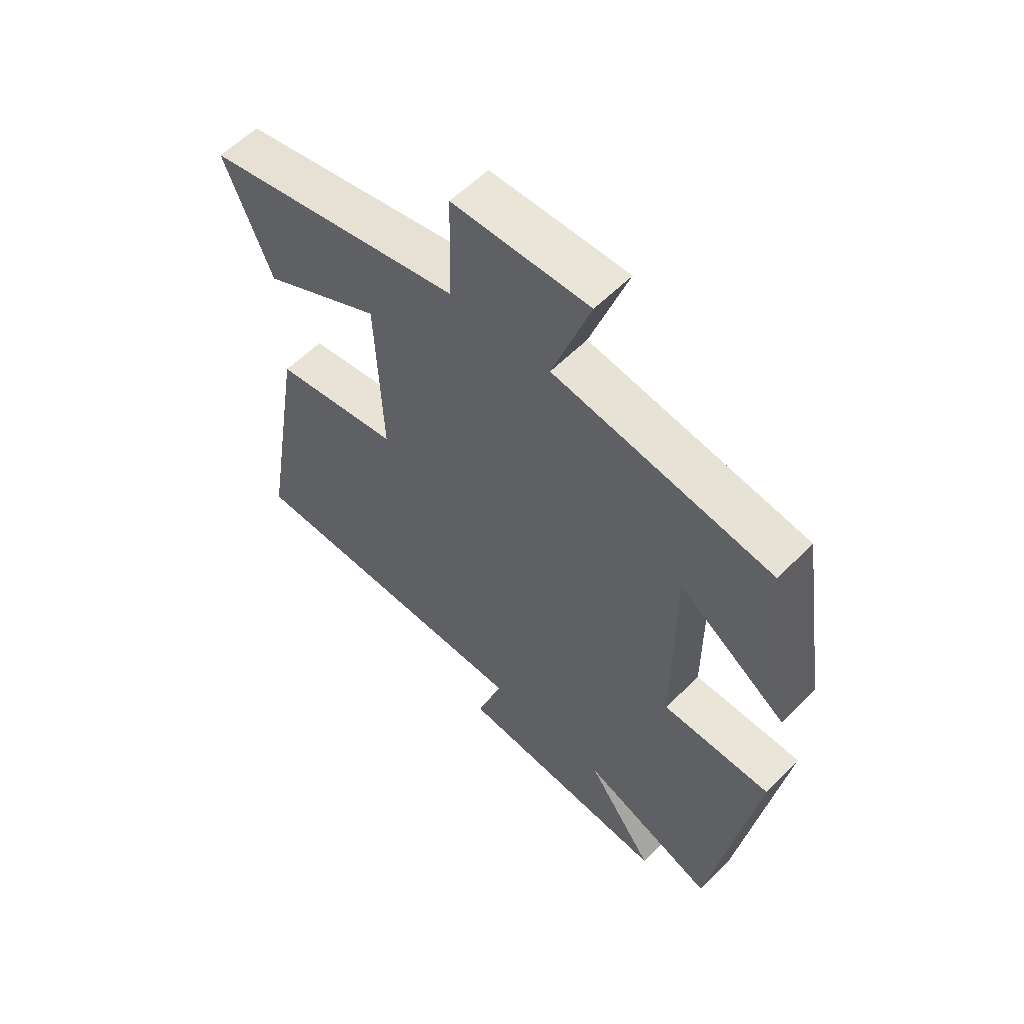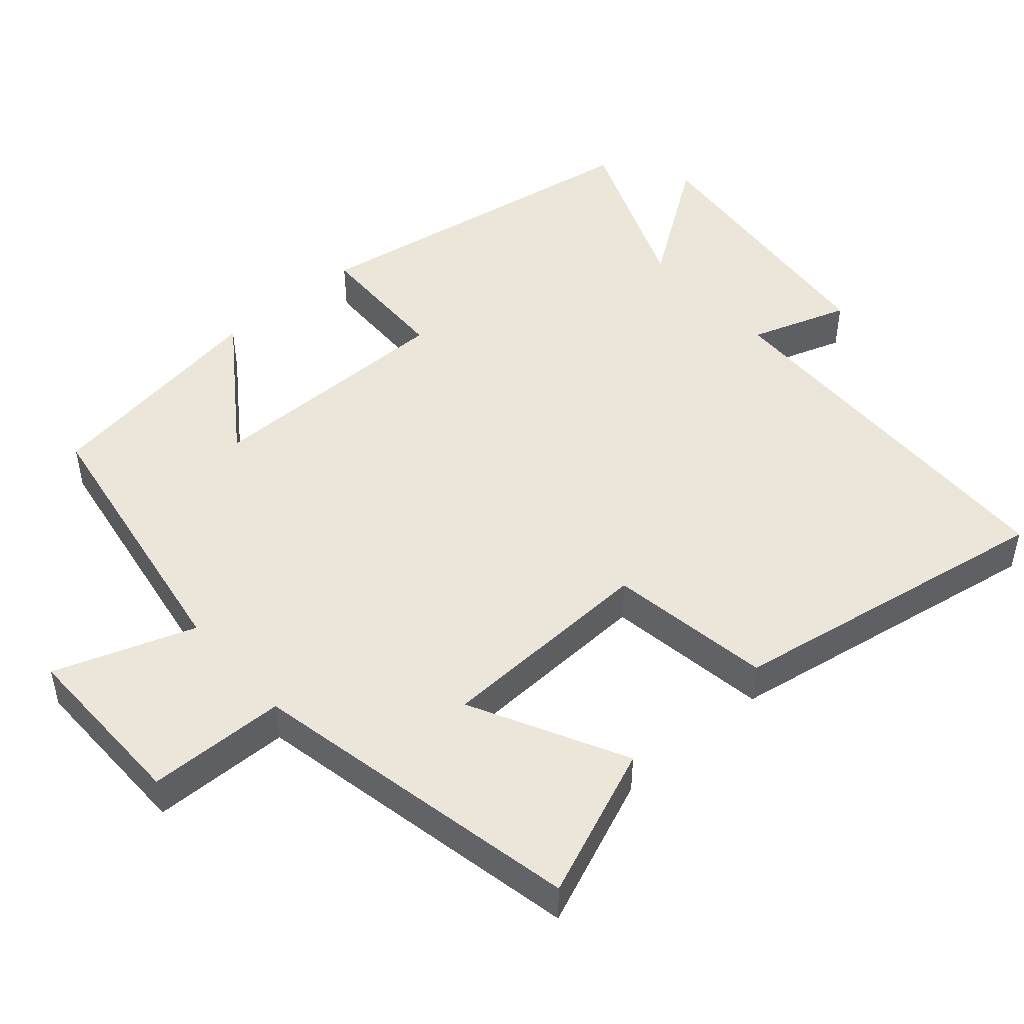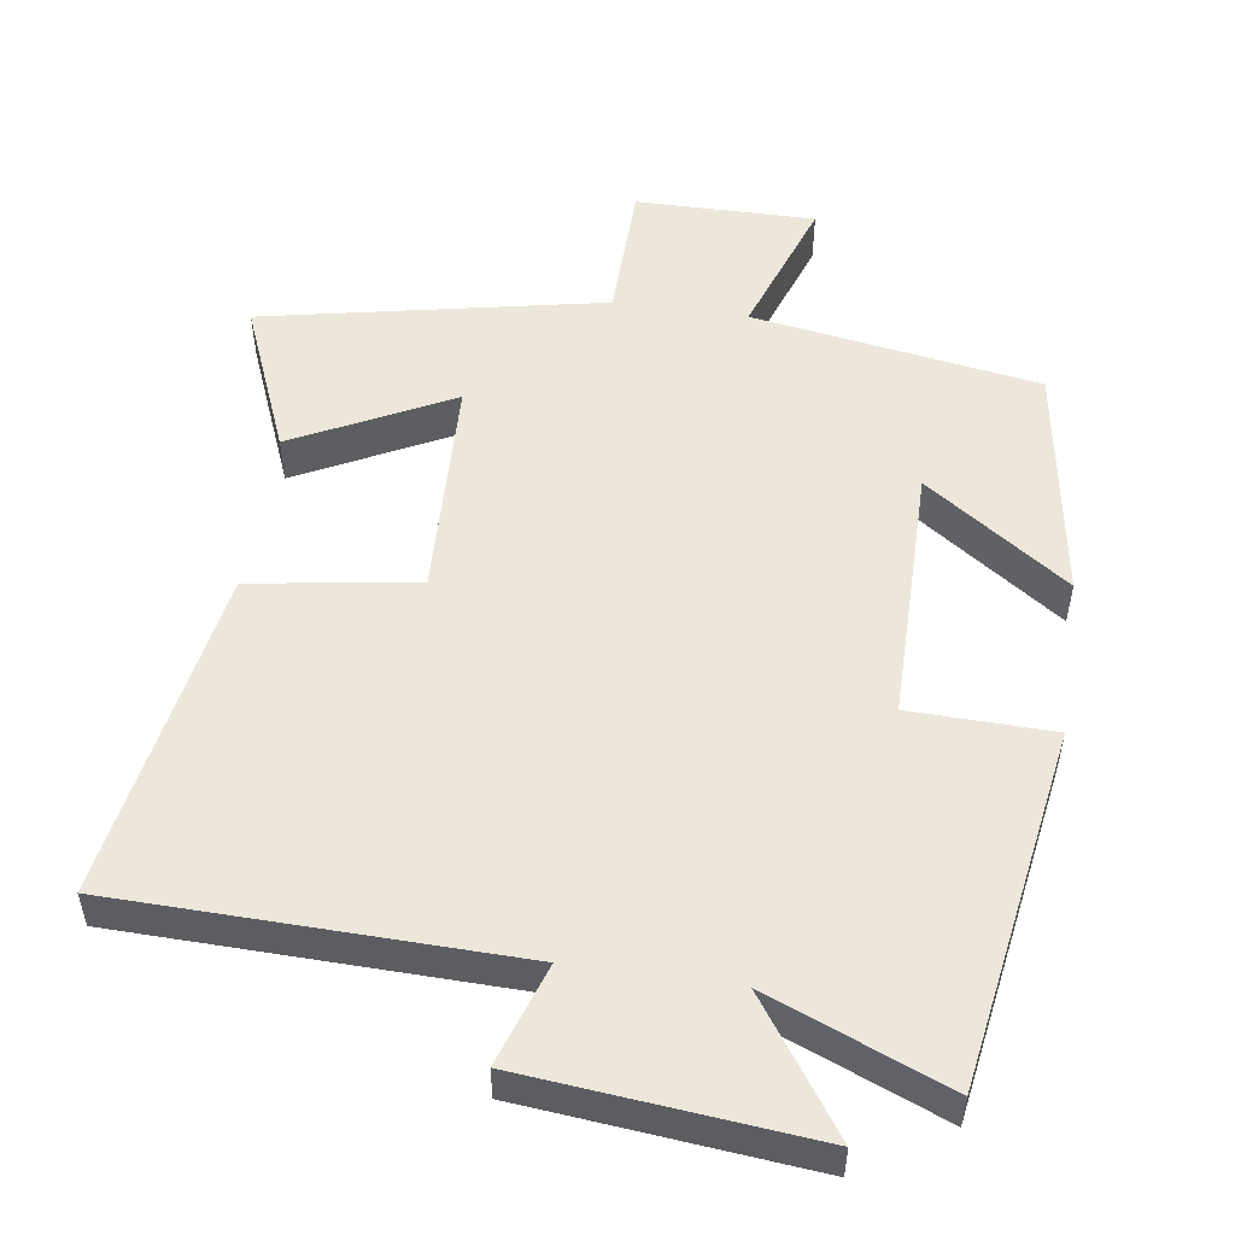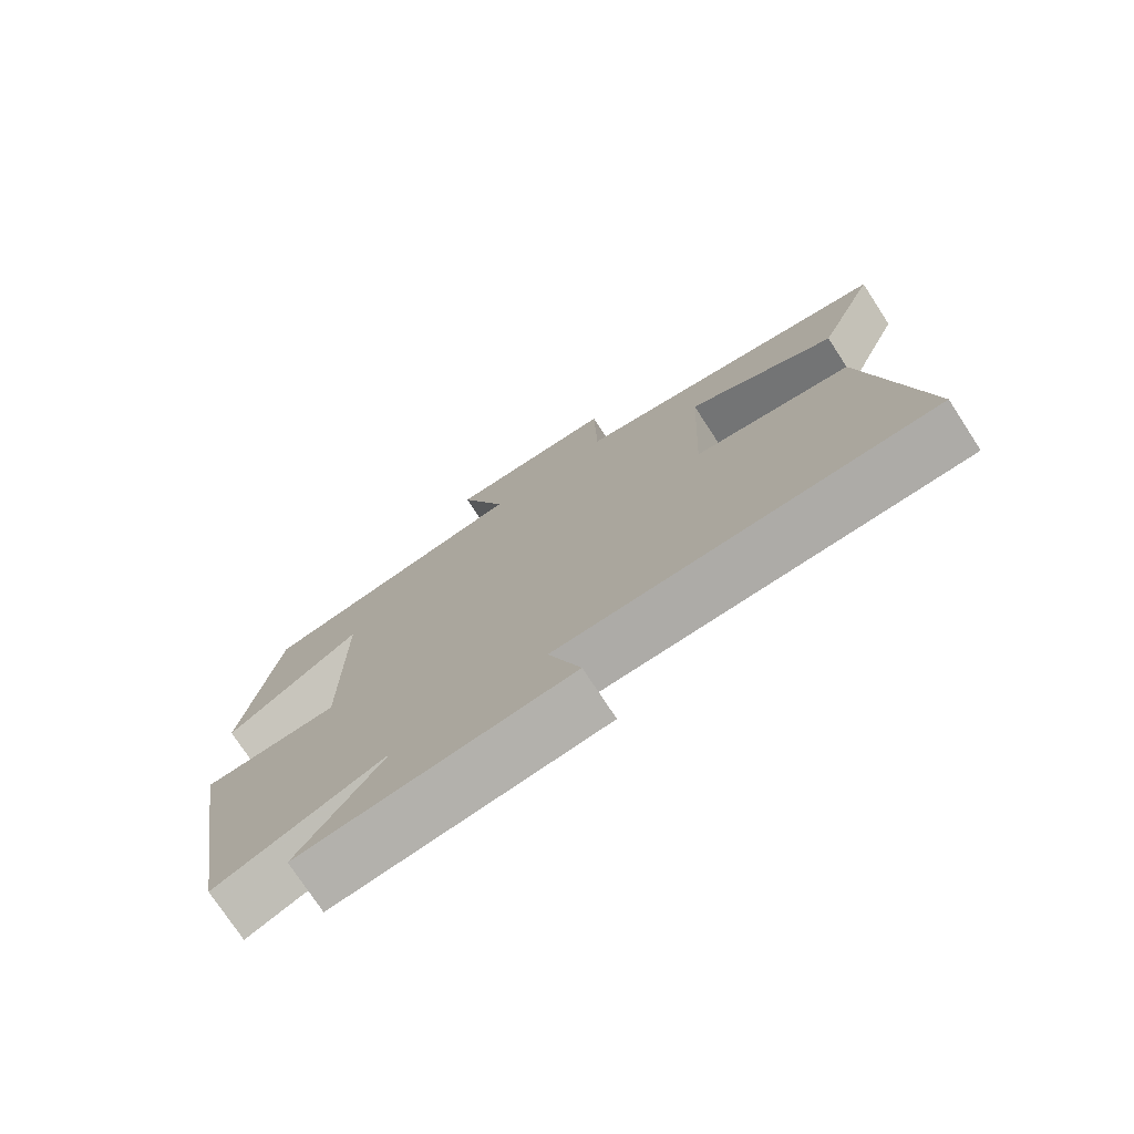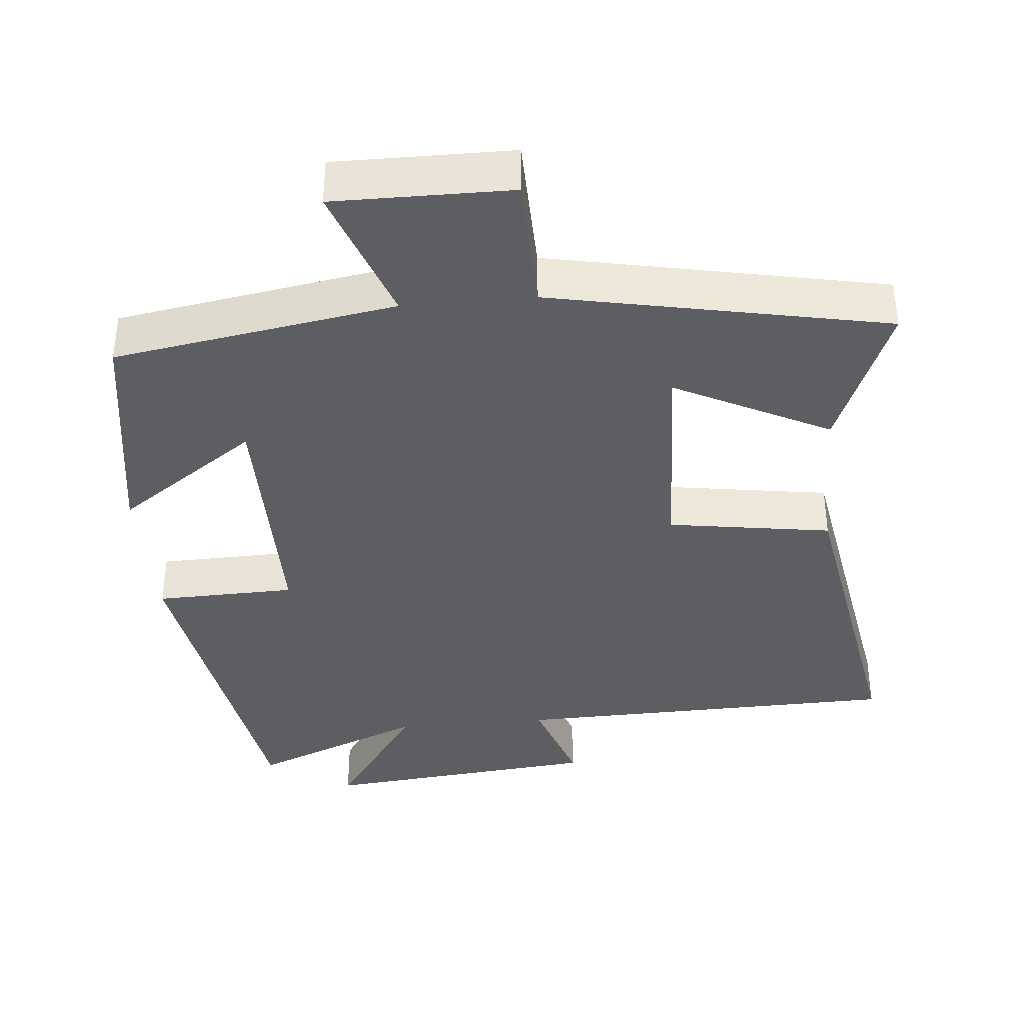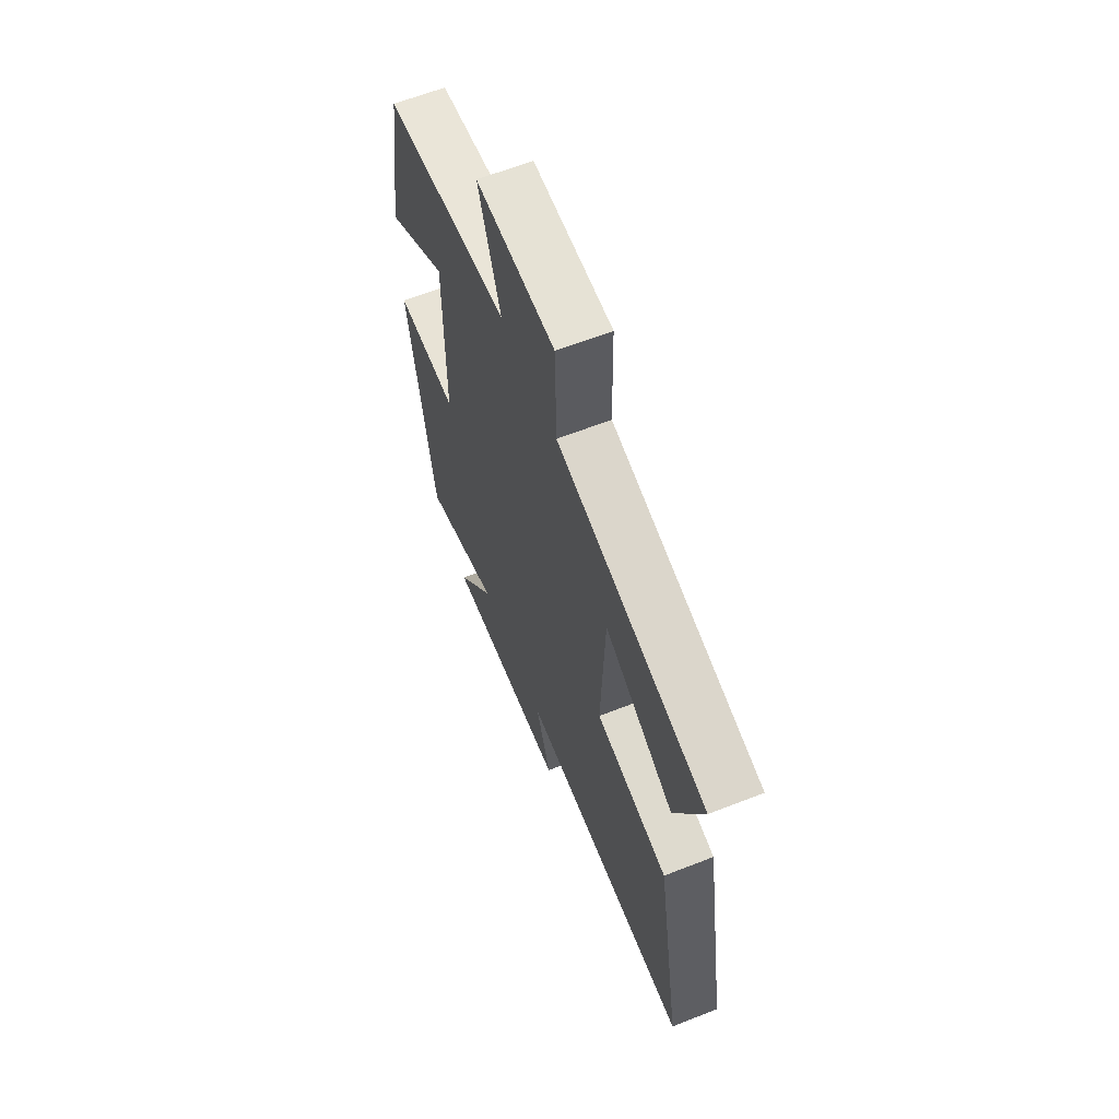
<metadata>
{"format":"obj","ext":"obj","renderer":"f3d","projection":"perspective","resolution":1024,"background":"white","views":[{"elev":57.8,"azim":-136.1,"up":"+Z"},{"elev":48.0,"azim":48.8,"up":"+Y"},{"elev":52.2,"azim":-171.7,"up":"+Y"},{"elev":-75.6,"azim":33.2,"up":"+Z"},{"elev":-37.8,"azim":5.3,"up":"+Y"},{"elev":63.6,"azim":68.4,"up":"+Z"}]}
</metadata>
<code>
v 0.577 0.07 -0.488
v 0.039 0.07 -0.5
v 0.085 0.07 -0.637
v -0.301 0.07 -0.675
v -0.179 0.07 -0.5
v -0.42 0.07 -0.598
v -0.5 0.07 -0.11
v -0.306 0.07 -0.105
v -0.306 0.07 0.247
v -0.5 0.07 0.11
v -0.449 0.07 0.436
v -0.059 0.07 0.5
v -0.127 0.07 0.694
v 0.117 0.07 0.692
v 0.121 0.07 0.5
v 0.585 0.07 0.406
v 0.5 0.07 0.198
v 0.286 0.07 0.307
v 0.274 0.07 0.003
v 0.5 0.07 -0.032
v 0.577 0 -0.488
v 0.039 0 -0.5
v 0.085 0 -0.637
v -0.301 0 -0.675
v -0.179 0 -0.5
v -0.42 0 -0.598
v -0.5 0 -0.11
v -0.306 0 -0.105
v -0.306 0 0.247
v -0.5 0 0.11
v -0.449 0 0.436
v -0.059 0 0.5
v -0.127 0 0.694
v 0.117 0 0.692
v 0.121 0 0.5
v 0.585 0 0.406
v 0.5 0 0.198
v 0.286 0 0.307
v 0.274 0 0.003
v 0.5 0 -0.032
f 19 20 1 2
f 18 19 2
f 15 16 17 18
f 15 18 2
f 12 13 14 15
f 12 15 2
f 9 10 11 12
f 8 9 12 2
f 5 6 7 8
f 5 8 2 3
f 3 4 5
f 22 21 40 39
f 22 39 38
f 38 37 36 35
f 22 38 35
f 35 34 33 32
f 22 35 32
f 32 31 30 29
f 22 32 29 28
f 28 27 26 25
f 23 22 28 25
f 25 24 23
f 1 21 22 2
f 2 22 23 3
f 3 23 24 4
f 4 24 25 5
f 5 25 26 6
f 6 26 27 7
f 7 27 28 8
f 8 28 29 9
f 9 29 30 10
f 10 30 31 11
f 11 31 32 12
f 12 32 33 13
f 13 33 34 14
f 14 34 35 15
f 15 35 36 16
f 16 36 37 17
f 17 37 38 18
f 18 38 39 19
f 19 39 40 20
f 20 40 21 1

</code>
